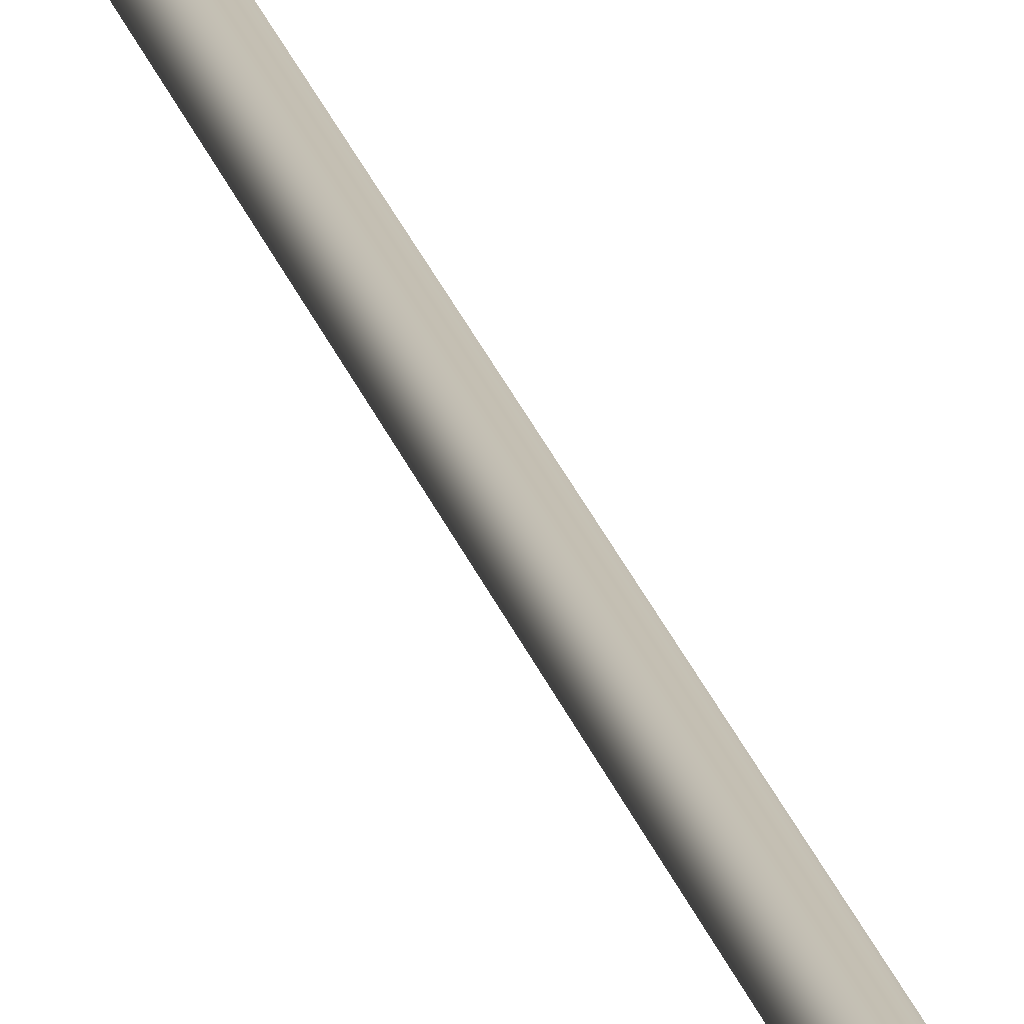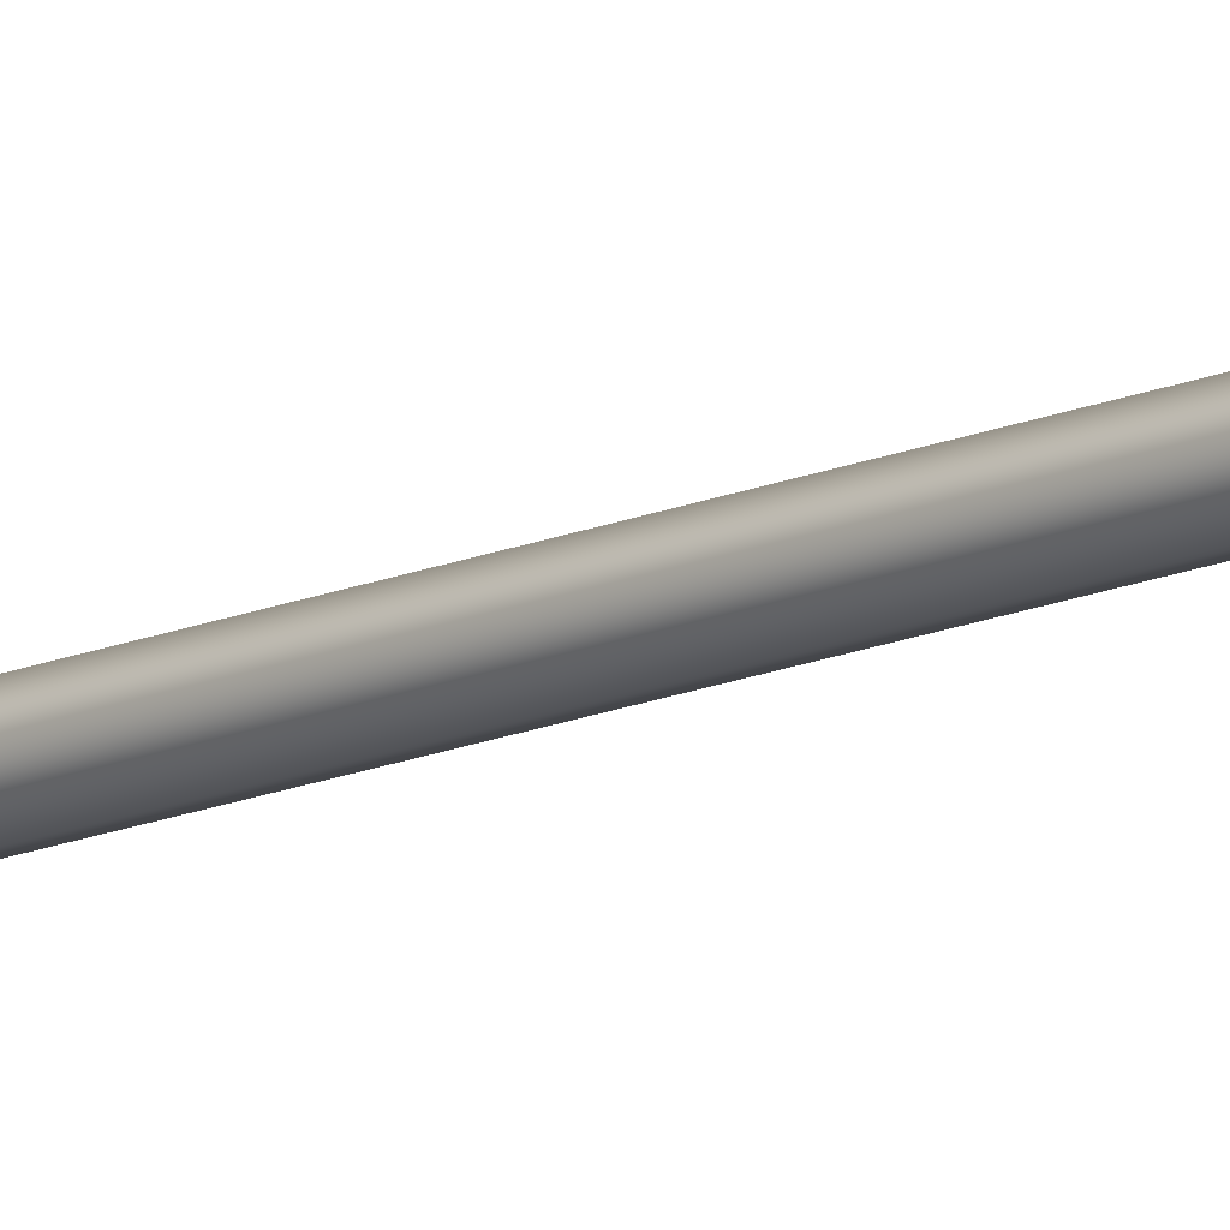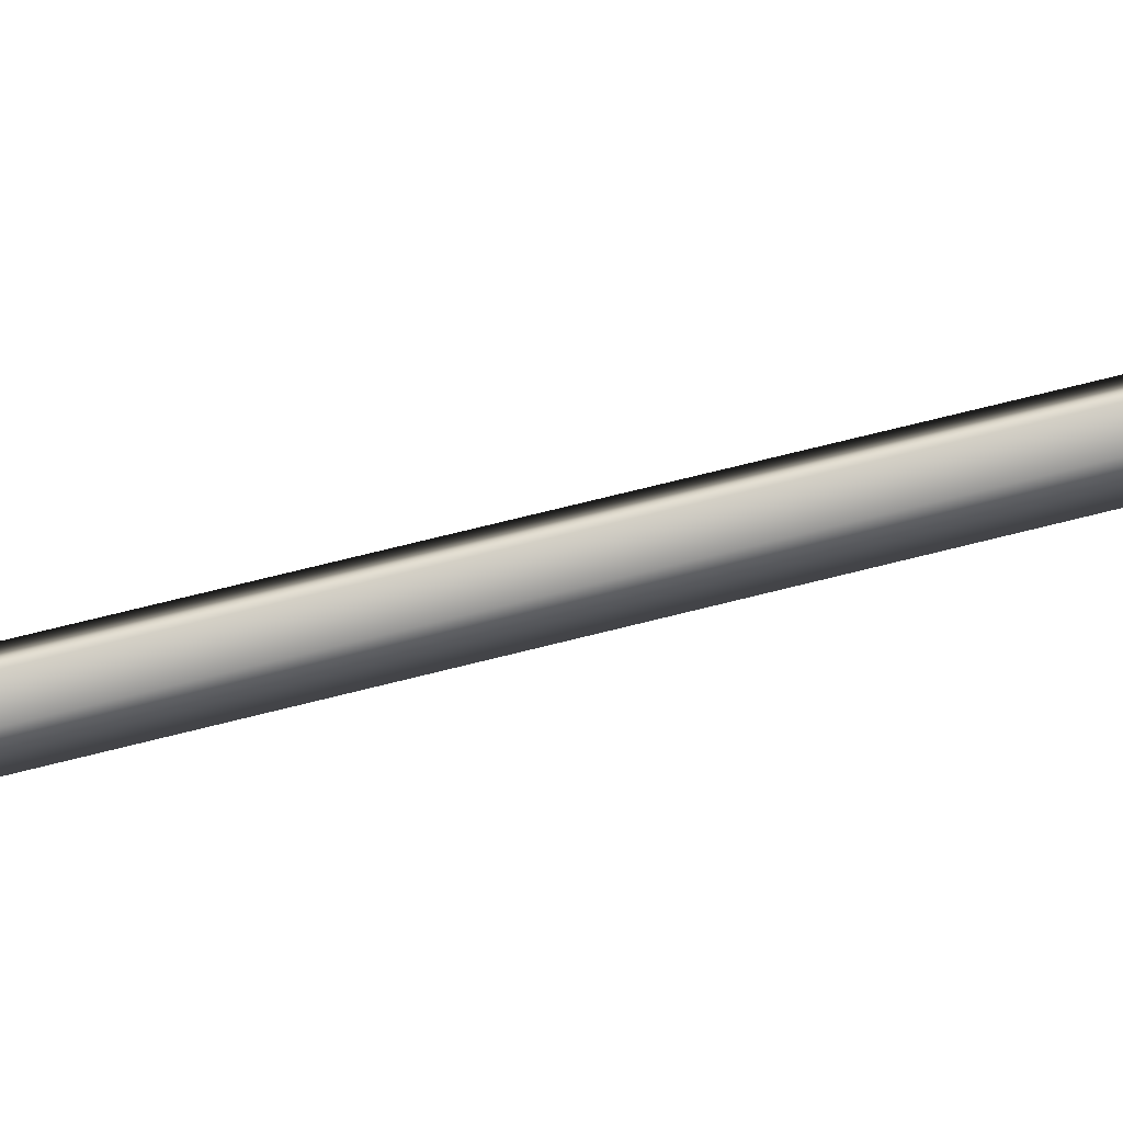
<metadata>
{"format":"obj","ext":"obj","renderer":"f3d","projection":"perspective","resolution":1024,"background":"white","views":[{"elev":17.8,"azim":-9.7,"up":"+Z"},{"elev":-14.9,"azim":-45.0,"up":"+Z"},{"elev":-78.8,"azim":105.2,"up":"+Z"}]}
</metadata>
<code>
g Face_1
v 0.1548 -1.009 -0.01388
v 0.1562 -1.009 -0.01578
v 0.1584 -1.009 -0.01506
v 0.1584 -1.009 -0.0127
v 0.1562 -1.009 -0.01198
f 3 1 2
f 3 4 5
f 3 5 1
g Face_2
v 0.1548 -1.009 -0.01388
v 0.1562 -1.009 -0.01578
v 0.1584 -1.009 -0.01506
v 0.1584 -1.009 -0.0127
v 0.1562 -1.009 -0.01198
v 0.1548 -1.009 -0.01388
v 0.1396 -0.4186 -0.01388
v 0.141 -0.4186 -0.01578
v 0.1432 -0.4185 -0.01506
v 0.1432 -0.4185 -0.0127
v 0.141 -0.4186 -0.01198
v 0.1396 -0.4186 -0.01388
v 0.1548 -0.9326 -0.01188
v 0.1555 -0.9337 -0.01199
v 0.1542 -0.9337 -0.01199
v 0.1548 -0.9326 -0.01588
v 0.1542 -0.9337 -0.01577
v 0.1555 -0.9337 -0.01577
v 0.1486 -0.6621 -0.01573
v 0.1475 -0.6615 -0.01584
v 0.1475 -0.6627 -0.01584
v 0.1479 -0.6628 -0.01188
v 0.1471 -0.6621 -0.01203
v 0.1479 -0.6613 -0.01188
v 0.1486 -0.6621 -0.01203
f 25 12 13
f 26 6 12
f 26 12 25
f 24 13 14
f 24 25 13
f 22 6 26
f 7 6 22
f 21 26 24
f 21 22 26
f 23 21 24
f 15 24 14
f 8 23 24
f 8 7 23
f 30 15 16
f 30 24 15
f 29 30 16
f 9 8 24
f 9 24 30
f 28 29 16
f 19 30 27
f 19 9 30
f 17 28 16
f 18 19 27
f 20 27 28
f 20 18 27
f 10 9 19
f 11 20 28
f 11 28 17
f 11 10 20
f 19 20 10
f 22 23 7
g Face_3
v 0.1396 -0.4186 -0.01388
v 0.141 -0.4186 -0.01578
v 0.1432 -0.4185 -0.01506
v 0.1432 -0.4185 -0.0127
v 0.141 -0.4186 -0.01198
v 0.1396 -0.4186 -0.01388
v 0.1404 -0.4096 -0.01388
v 0.14 -0.4141 -0.01388
v 0.1414 -0.4096 -0.01488
v 0.1424 -0.4095 -0.01388
v 0.1414 -0.4096 -0.01288
v 0.1404 -0.4096 -0.01388
v 0.14 -0.4141 -0.01388
v 0.142 -0.414 -0.01248
v 0.142 -0.414 -0.01248
v 0.1417 -0.4153 -0.01226
v 0.1408 -0.4144 -0.01253
v 0.142 -0.414 -0.01528
v 0.1408 -0.4144 -0.01523
v 0.1417 -0.4153 -0.01551
v 0.1423 -0.4141 -0.01518
v 0.1423 -0.4141 -0.01258
f 38 37 39
f 49 38 39
f 48 49 39
f 31 49 50
f 31 38 49
f 32 31 50
f 47 44 41
f 33 32 50
f 33 50 46
f 43 41 42
f 43 47 41
f 34 33 46
f 35 34 46
f 36 46 47
f 36 47 43
f 36 35 46
f 51 39 40
f 51 50 48
f 51 48 39
f 51 46 50
f 52 40 41
f 52 44 45
f 52 45 46
f 52 46 51
f 52 41 44
f 52 51 40
g Face_4
v 0.1404 -0.4096 -0.01388
v 0.1414 -0.4096 -0.01488
v 0.1424 -0.4095 -0.01388
v 0.1414 -0.4096 -0.01288
f 54 56 55
f 54 53 56
g Face_5
v 0.1486 -0.6621 -0.01573
v 0.1475 -0.6615 -0.01584
v 0.1475 -0.6627 -0.01584
v 0.1486 -0.6621 -0.01573
v 0.1486 -0.6621 -0.01203
v 0.1479 -0.6628 -0.01188
v 0.1471 -0.6621 -0.01203
v 0.1479 -0.6613 -0.01188
v 0.1486 -0.6621 -0.01203
f 60 62 61
f 59 63 62
f 59 62 60
f 58 64 63
f 58 63 59
f 57 65 64
f 57 64 58
g Face_6
v 0.1548 -0.9326 -0.01188
v 0.1555 -0.9337 -0.01199
v 0.1542 -0.9337 -0.01199
v 0.1548 -0.9326 -0.01188
v 0.1548 -0.9326 -0.01588
v 0.1542 -0.9337 -0.01577
v 0.1555 -0.9337 -0.01577
v 0.1548 -0.9326 -0.01588
f 68 70 69
f 68 71 70
f 67 72 71
f 67 71 68
f 66 73 72
f 66 72 67
g Face_7
v 0.142 -0.414 -0.01528
v 0.1408 -0.4144 -0.01523
v 0.1417 -0.4153 -0.01551
v 0.142 -0.414 -0.01528
v 0.142 -0.414 -0.01248
v 0.1417 -0.4153 -0.01226
v 0.1408 -0.4144 -0.01253
v 0.142 -0.414 -0.01248
v 0.142 -0.414 -0.01248
f 77 79 78
f 76 80 79
f 76 79 77
f 75 81 80
f 75 80 76
f 74 82 81
f 74 81 75

</code>
